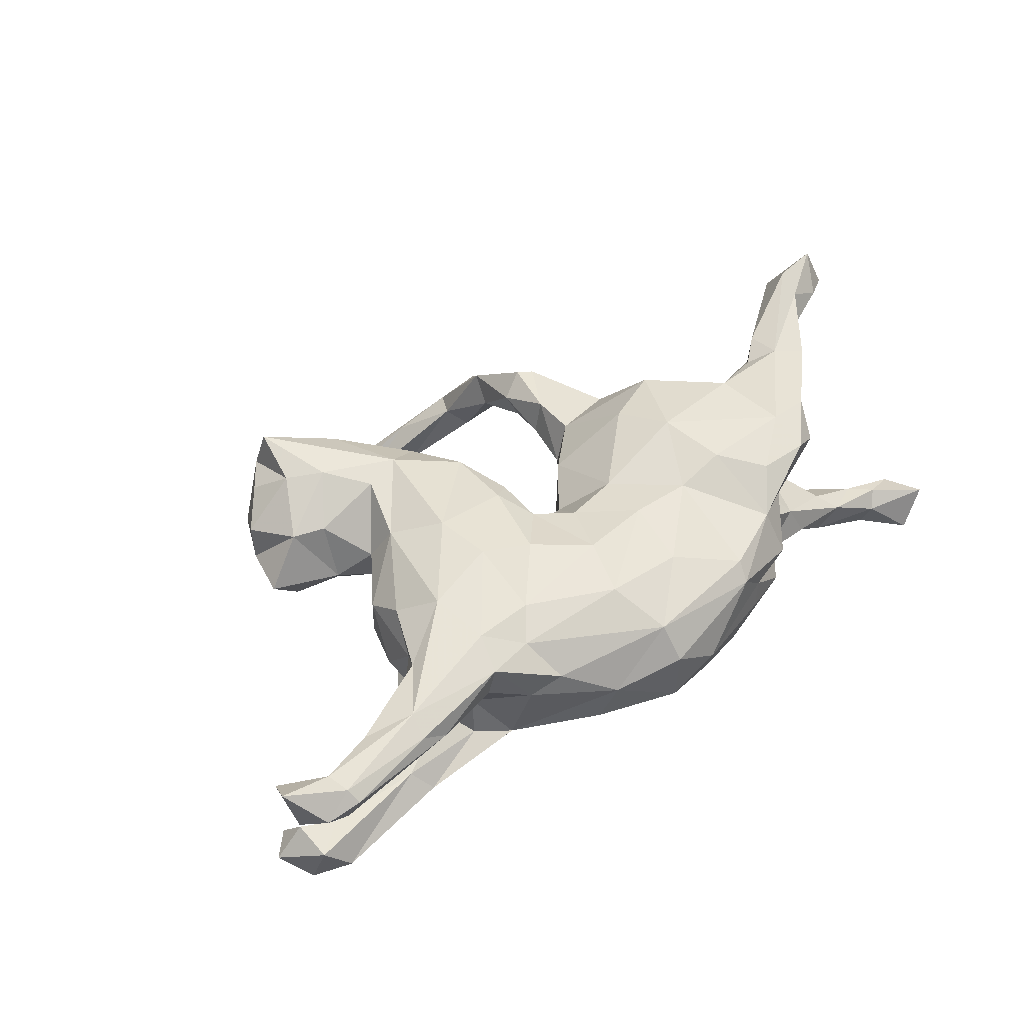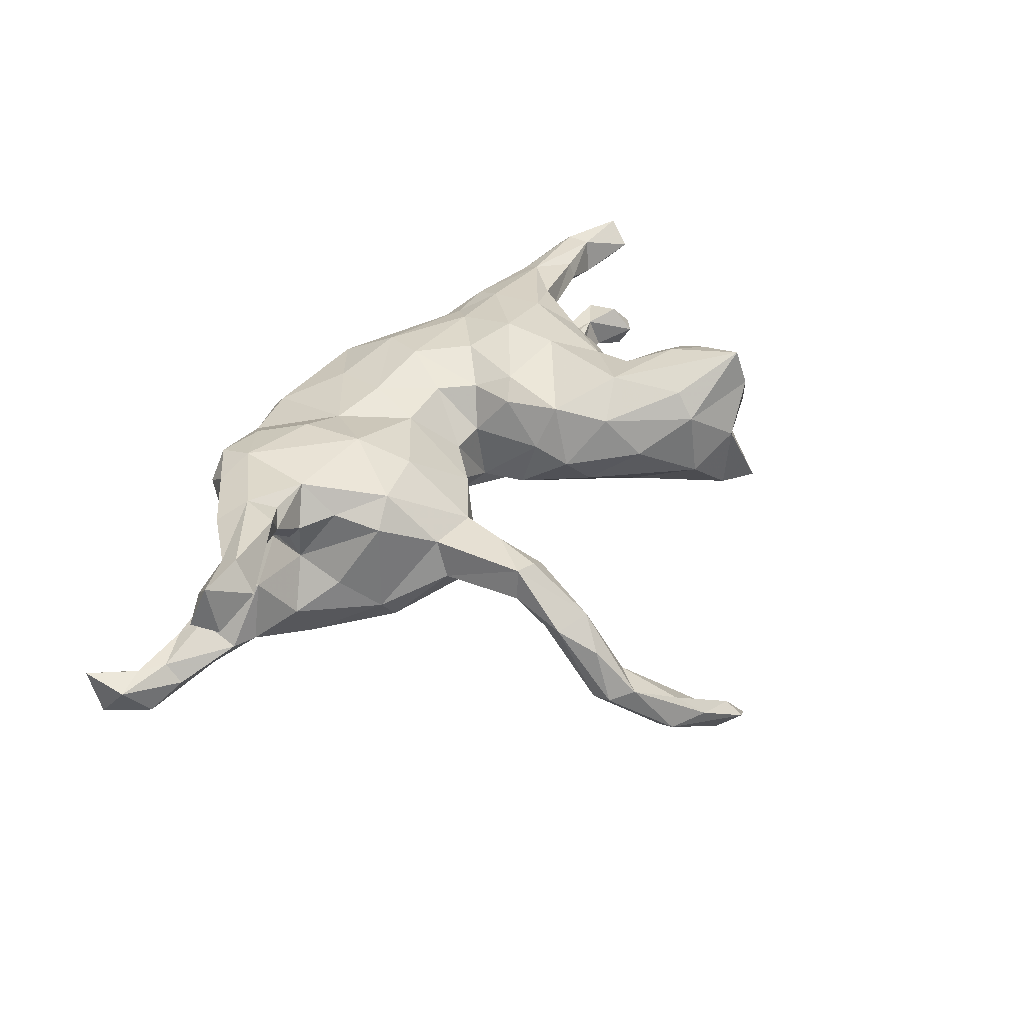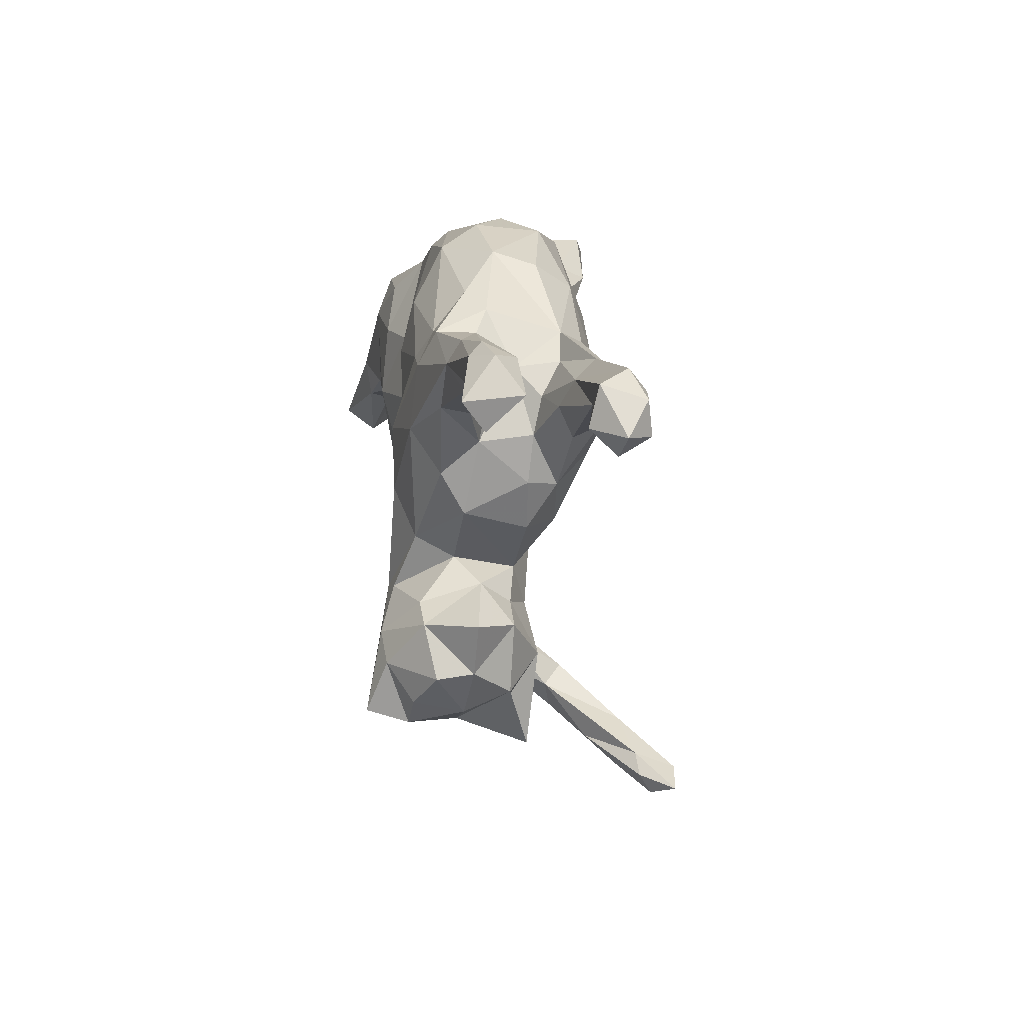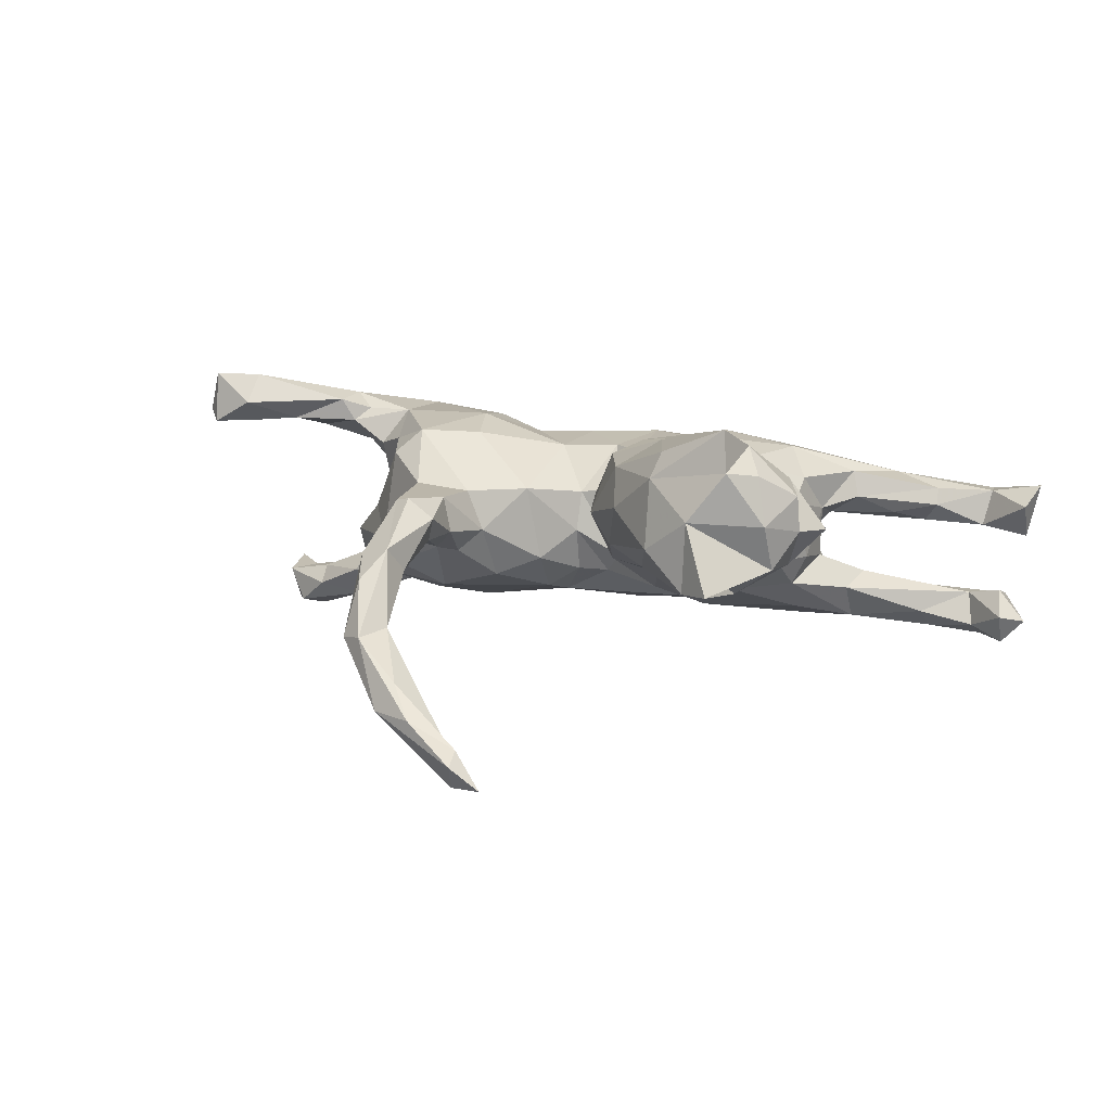
<metadata>
{"format":"obj","ext":"obj","renderer":"f3d","projection":"perspective","resolution":1024,"background":"white","views":[{"elev":44.2,"azim":142.4,"up":"+Z"},{"elev":41.4,"azim":-47.8,"up":"+Z"},{"elev":16.8,"azim":86.0,"up":"+Y"},{"elev":9.8,"azim":26.3,"up":"+Z"}]}
</metadata>
<code>
v 0.8 0.2654 0.08556
v 0.7919 0.2023 -0.1675
v 0.7844 0.2136 0.04912
v 0.6941 0.2503 0.004591
v 0.7545 0.1635 -0.1567
v 0.751 0.2521 -0.2025
v 0.7422 0.2058 -0.1114
v 0.7747 0.2676 -0.01334
v 0.7486 0.3252 0.03156
v 0.6867 0.3329 0.04868
v 0.7509 0.1935 -0.2088
v 0.6898 0.2065 -0.1839
v 0.689 0.2877 -0.1789
v 0.678 0.2267 -0.1244
v 0.6982 0.3092 -0.004995
v 0.7362 0.2741 -0.1286
v 0.7067 0.267 0.06994
v 0.5969 0.1791 -0.1606
v 0.6973 0.3123 0.06956
v 0.6947 0.2511 -0.2073
v 0.5212 0.2608 0.09674
v 0.6086 0.2355 0.07247
v 0.4824 0.1769 -0.08938
v 0.6104 0.2237 0.04154
v 0.4804 0.2562 -0.1508
v 0.6022 0.2211 -0.1942
v 0.5293 -0.1902 0.04723
v 0.5122 -0.2811 0.05461
v 0.4664 0.1194 -0.1149
v 0.511 -0.2901 0.1178
v 0.5306 0.2043 0.02486
v 0.5778 0.2581 0.006276
v 0.4782 -0.3625 0.07083
v 0.471 0.1648 0.05616
v 0.463 0.163 -0.1766
v 0.4609 -0.3496 0.1569
v 0.4796 -0.3269 -0.009151
v 0.4653 -0.2063 0.137
v 0.4578 0.2342 -0.1794
v 0.4672 -0.2103 -0.01699
v 0.4204 -0.2919 0.2014
v 0.4584 0.1722 0.1043
v 0.4142 0.1111 -0.05339
v 0.4038 0.04392 0.104
v 0.4204 0.1026 0.03941
v 0.5118 0.2286 -0.1135
v 0.5276 0.3012 0.07265
v 0.4169 0.02789 -0.04403
v 0.4051 -0.1548 0.03639
v 0.379 -0.3952 -0.000667
v 0.4224 -0.4024 0.1657
v 0.4033 0.2032 0.01765
v 0.3356 0.2166 0.1397
v 0.3994 0.1745 -0.0686
v 0.3588 0.2167 -0.02381
v 0.3777 0.06942 -0.1491
v 0.4099 -0.1852 0.1427
v 0.4794 0.3024 0.04751
v 0.3922 0.01787 -0.09566
v 0.4102 -0.3829 0.2379
v 0.412 -0.02557 0.06526
v 0.383 -0.1967 -0.01597
v 0.3575 0.2673 0.04374
v 0.3509 0.2783 0.1074
v 0.391 -0.05968 -0.0437
v 0.3557 0.1101 0.154
v 0.3959 -0.2895 -0.0634
v 0.3623 0.2258 -0.1025
v 0.3604 -0.2548 0.2099
v 0.345 -0.1247 0.0804
v 0.3667 0.1534 -0.1777
v 0.318 -0.09413 0.1465
v 0.306 -0.3427 -0.05244
v 0.3493 -0.4195 -0.04649
v 0.2818 -0.2354 -0.04839
v 0.3029 -0.0719 -0.0993
v 0.2565 0.2355 -0.1499
v 0.3574 -0.4239 0.0791
v 0.2922 -0.1937 0.1857
v 0.3022 -0.1592 -0.02701
v 0.277 -0.3414 0.1889
v 0.2713 -0.3814 0.1454
v 0.3018 0.2643 -0.1085
v 0.2436 -0.02677 0.1815
v 0.1917 -0.1615 -0.0621
v 0.2209 0.002523 -0.1474
v 0.2864 0.3026 0.01878
v 0.2711 -0.4005 0.02299
v 0.2392 0.1165 -0.1685
v 0.226 0.2068 0.1409
v 0.2143 -0.2847 -0.02918
v 0.1897 0.2003 -0.1731
v 0.1321 0.3099 -0.1412
v 0.223 -0.2164 0.1943
v 0.1774 -0.3256 0.0802
v 0.2293 0.08062 0.1822
v 0.2327 0.3233 0.05295
v 0.2657 0.2607 0.1098
v 0.1635 0.356 -0.07684
v 0.128 -0.2369 -0.001969
v 0.1282 -0.02421 -0.1172
v 0.0488 -0.6827 -0.2952
v 0.136 0.1052 0.163
v 0.1498 -0.2578 0.1453
v 0.04349 0.1781 0.1625
v 0.1404 0.3774 -0.002055
v 0.1006 -0.1648 0.1564
v 0.07939 -0.2152 0.05138
v 0.09914 -0.6917 -0.3594
v 0.05904 0.2442 -0.1713
v 0.1066 -0.03415 0.1692
v 0.008538 0.1586 -0.176
v 0.1528 0.06599 -0.1484
v 0.07209 -0.1004 -0.05314
v 0.05807 -0.1498 0.07488
v 0.04648 -0.01665 -0.06371
v 0.06584 -0.06437 0.143
v 0.02858 -0.01205 0.06521
v 0.03431 -0.6731 -0.3647
v 0.06596 0.02493 0.1389
v 0.009856 0.01313 -0.09941
v -0.03665 -0.03264 -0.01686
v -0.04007 -0.6914 -0.2525
v -0.08685 -0.6522 -0.199
v 0.05492 -0.7179 -0.3165
v 0.06805 0.2738 0.1377
v -0.091 0.1535 0.1559
v -0.04607 -0.000394 -0.09784
v 0.01263 0.4052 0.02067
v 0.005038 0.391 -0.09423
v 0.00241 0.07269 0.1423
v -0.03312 -0.01841 0.05777
v -0.1038 0.0672 -0.1542
v -0.08012 0.269 0.1276
v 0.01028 -0.652 -0.2907
v -0.08641 -0.6154 -0.2655
v -0.1861 0.3495 -0.09688
v -0.1169 -0.6697 -0.248
v -0.1205 0.3487 -0.1361
v -0.08933 -0.08646 -0.06809
v -0.1034 0.04773 0.1393
v 0.02384 0.3664 0.08481
v -0.1155 -0.6372 -0.2634
v -0.1059 -0.1114 0.07088
v -0.07532 0.4031 -0.02988
v -0.1543 0.1103 -0.1633
v -0.1525 -0.5646 -0.1238
v -0.1856 -0.536 -0.156
v -0.1791 -0.619 -0.1341
v -0.1797 -0.4559 -0.03964
v -0.164 -0.1849 -0.00372
v -0.1883 -0.3512 -0.001496
v -0.1888 -0.5002 0.004979
v -0.1695 -0.3674 0.04253
v -0.1963 0.3329 0.09562
v -0.1904 0.3612 0.06446
v -0.1639 -0.1282 -0.09858
v -0.2117 -0.3841 0.08026
v -0.1809 -0.2808 0.004729
v -0.2688 0.02755 0.1965
v -0.208 -0.2028 -0.04402
v -0.2251 -0.5939 -0.1405
v -0.1914 -0.1942 0.07176
v -0.108 -0.0103 -0.1359
v -0.1943 -0.2818 0.07046
v -0.2065 0.15 0.1516
v -0.2176 -0.5519 -0.04545
v -0.2389 0.3463 -0.04292
v -0.2385 -0.4395 -0.03216
v -0.1843 0.2295 -0.1516
v -0.2446 0.3427 0.01156
v -0.2244 -0.5544 -0.1554
v -0.2651 0.1843 -0.1473
v -0.2811 -0.1251 -0.1294
v -0.2508 -0.4835 -0.009187
v -0.2431 -0.3722 0.07421
v -0.293 0.148 0.1829
v -0.2438 -0.2216 -0.0371
v -0.2537 -0.3795 0.01474
v -0.3117 0.282 0.1111
v -0.2963 -0.2345 0.01228
v -0.3344 -0.1171 0.1747
v -0.3497 0.2588 -0.1113
v -0.3568 0.1553 -0.1602
v -0.229 -0.0729 0.1706
v -0.3639 0.2586 -0.005162
v -0.3265 0.3137 -0.04916
v -0.2932 -0.207 0.08267
v -0.3617 -0.002182 -0.1603
v -0.3323 0.3168 0.02915
v -0.2629 0.02572 -0.1713
v -0.4466 0.1507 0.2006
v -0.4122 0.2145 0.06185
v -0.3823 -0.1395 0.13
v -0.3611 0.22 0.167
v -0.4212 -0.06016 0.1481
v -0.4103 0.1997 -0.02023
v -0.37 -0.1598 -0.08436
v -0.4168 0.1597 0.02591
v -0.4377 0.008689 0.1979
v -0.4689 -0.005302 0.04284
v -0.4406 0.1072 0.005136
v -0.4157 0.2015 -0.1208
v -0.402 -0.156 -0.04183
v -0.4511 0.2214 0.1726
v -0.4524 -0.09356 0.01453
v -0.4811 0.007224 0.09155
v -0.4867 -0.03823 -0.1263
v -0.5247 -0.04477 -0.04425
v -0.506 0.1963 0.1441
v -0.4803 -0.02319 0.1315
v -0.5174 -0.008412 0.1999
v -0.5274 0.1401 0.1912
v -0.5438 0.1297 0.1346
v -0.4598 0.08313 -0.1598
v -0.5252 0.06544 -0.04303
v -0.4785 0.126 0.0824
v -0.559 0.05145 -0.1552
v -0.5544 0.05813 0.1271
v -0.5411 -0.0324 0.1757
v -0.5614 0.02095 0.2278
v -0.5616 -0.04621 0.2182
v -0.5025 0.1739 -0.07607
v -0.5316 0.1855 -0.1373
v -0.6528 0.1727 -0.154
v -0.6223 0.04082 0.2086
v -0.6522 -0.07811 0.1799
v -0.6181 0.1398 -0.1255
v -0.6037 0.06462 -0.1555
v -0.6166 0.1581 -0.2053
v -0.6376 0.009792 0.1589
v -0.6213 0.1104 -0.2157
v -0.6784 -0.04493 0.1815
v -0.715 0.1025 -0.1999
v -0.722 0.136 -0.1664
v -0.7124 -0.1211 0.2692
v -0.7111 -0.07892 0.2408
v -0.7249 -0.1132 0.175
v -0.8011 -0.1397 0.2701
v -0.7756 -0.08507 0.2101
v -0.7139 -0.1641 0.2154
v -0.7483 0.1638 -0.2559
v -0.795 -0.1576 0.1737
v -0.7787 0.1264 -0.2452
v -0.7473 0.1892 -0.2014
v -0.7676 0.1676 -0.1722
v -0.8048 0.24 -0.2473
v -0.8296 -0.1224 0.1953
v -0.8233 0.1511 -0.1846
v -0.844 0.2339 -0.1661
v -0.8372 0.2081 -0.2592
v 0.4066 -0.4537 -0.04303
f 139 93 110
f 92 110 93
f 170 139 110
f 130 93 139
f 92 77 89
f 71 89 77
f 113 92 89
f 93 77 92
f 77 39 71
f 35 71 39
f 83 39 77
f 116 121 101
f 113 101 121
f 114 116 101
f 122 121 116
f 86 101 113
f 133 113 121
f 86 56 76
f 59 76 56
f 85 86 76
f 71 56 86
f 35 56 71
f 89 71 86
f 175 167 153
f 149 153 167
f 176 175 153
f 162 167 175
f 183 170 173
f 146 173 170
f 203 183 173
f 139 170 183
f 137 139 183
f 112 170 110
f 92 112 110
f 146 170 112
f 224 223 203
f 197 203 223
f 215 224 203
f 225 223 224
f 183 203 197
f 202 197 223
f 186 183 197
f 184 203 173
f 191 184 173
f 215 203 184
f 133 146 112
f 113 112 92
f 228 216 223
f 202 223 216
f 225 228 223
f 229 216 228
f 191 173 146
f 86 113 89
f 113 133 112
f 191 146 133
f 133 121 128
f 122 128 121
f 164 133 128
f 128 140 164
f 157 164 140
f 122 140 128
f 191 133 164
f 85 101 86
f 209 208 204
f 198 204 208
f 206 209 204
f 218 208 209
f 194 206 204
f 201 209 206
f 151 157 140
f 174 164 157
f 174 198 208
f 181 204 198
f 198 174 178
f 161 178 174
f 181 198 178
f 188 204 181
f 179 181 178
f 159 178 161
f 157 161 174
f 151 161 157
f 169 152 150
f 154 150 152
f 148 169 150
f 179 152 169
f 150 153 147
f 149 147 153
f 148 150 147
f 154 153 150
f 235 228 225
f 246 235 225
f 229 228 235
f 225 224 230
f 215 230 224
f 245 225 230
f 232 230 215
f 234 229 235
f 218 216 229
f 189 215 184
f 208 215 189
f 191 189 184
f 209 216 218
f 232 218 229
f 201 216 209
f 174 189 191
f 215 208 218
f 232 215 218
f 174 208 189
f 174 191 164
f 169 172 175
f 162 175 172
f 179 169 175
f 148 172 169
f 143 172 148
f 138 162 172
f 149 167 162
f 124 147 149
f 136 148 147
f 138 149 162
f 135 147 124
f 123 124 149
f 251 250 247
f 245 247 250
f 242 251 247
f 249 250 251
f 250 246 245
f 225 245 246
f 249 246 250
f 242 247 245
f 244 249 251
f 235 246 249
f 234 235 249
f 242 245 230
f 232 242 230
f 244 234 249
f 232 234 244
f 229 234 232
f 242 232 244
f 143 138 172
f 136 143 148
f 119 138 143
f 135 136 147
f 123 149 138
f 102 124 123
f 125 123 138
f 119 136 135
f 102 135 124
f 244 251 242
f 119 143 136
f 109 135 102
f 125 102 123
f 109 102 125
f 109 119 135
f 125 138 119
f 109 125 119
f 120 117 111
f 107 111 117
f 103 120 111
f 118 117 120
f 236 222 221
f 212 221 222
f 237 236 221
f 241 222 236
f 227 222 241
f 239 241 236
f 237 239 236
f 243 241 239
f 240 239 237
f 233 240 237
f 248 239 240
f 72 61 44
f 45 44 61
f 66 72 44
f 70 61 72
f 160 182 185
f 163 185 182
f 141 160 185
f 200 182 160
f 192 200 160
f 196 182 200
f 211 196 200
f 194 182 196
f 220 212 222
f 227 220 222
f 200 212 220
f 200 221 212
f 226 237 221
f 44 45 42
f 34 42 45
f 66 44 42
f 48 45 61
f 105 120 103
f 90 105 103
f 131 120 105
f 118 120 131
f 132 118 131
f 127 131 105
f 166 160 141
f 144 141 185
f 177 192 160
f 221 200 192
f 213 226 221
f 233 237 226
f 52 34 45
f 22 42 34
f 55 52 45
f 31 34 52
f 126 127 105
f 141 131 127
f 166 141 127
f 132 131 141
f 134 166 127
f 177 160 166
f 180 177 166
f 195 192 177
f 213 221 192
f 205 213 192
f 214 226 213
f 3 8 1
f 9 1 8
f 17 3 1
f 4 8 3
f 17 4 3
f 15 8 4
f 24 32 4
f 15 4 32
f 17 24 4
f 31 32 24
f 34 31 24
f 52 32 31
f 34 24 22
f 17 22 24
f 21 42 22
f 58 32 52
f 126 134 127
f 155 166 134
f 155 180 166
f 195 177 180
f 205 195 180
f 205 192 195
f 210 213 205
f 15 9 8
f 19 1 9
f 10 9 15
f 19 9 10
f 58 10 15
f 58 15 32
f 47 10 58
f 63 58 52
f 55 63 52
f 64 58 63
f 64 47 58
f 21 47 64
f 87 64 63
f 55 87 63
f 97 64 87
f 98 64 97
f 142 98 97
f 53 64 98
f 142 155 134
f 156 180 155
f 193 205 180
f 193 210 205
f 214 213 210
f 106 97 87
f 106 142 97
f 129 142 106
f 126 98 142
f 134 126 142
f 156 155 142
f 51 36 41
f 30 41 36
f 60 51 41
f 33 36 51
f 82 51 60
f 69 60 41
f 38 69 41
f 94 60 69
f 79 94 69
f 81 60 94
f 82 60 81
f 104 81 94
f 33 30 36
f 38 41 30
f 28 38 30
f 57 69 38
f 57 79 69
f 72 94 79
f 82 81 104
f 107 104 94
f 49 57 38
f 70 79 57
f 70 72 79
f 84 94 72
f 107 94 84
f 111 107 84
f 96 111 84
f 66 84 72
f 115 107 117
f 96 84 66
f 103 111 96
f 21 66 42
f 53 96 66
f 90 103 96
f 21 53 66
f 90 96 53
f 98 90 53
f 126 105 90
f 19 17 1
f 21 22 17
f 19 21 17
f 64 53 21
f 126 90 98
f 47 19 10
f 21 19 47
f 7 2 16
f 6 16 2
f 14 7 16
f 5 2 7
f 14 5 7
f 11 2 5
f 11 6 2
f 13 16 6
f 14 12 5
f 11 5 12
f 18 12 14
f 46 14 16
f 23 29 14
f 18 14 29
f 46 23 14
f 43 29 23
f 54 23 46
f 35 18 29
f 68 54 46
f 43 23 54
f 55 54 68
f 25 68 46
f 55 43 54
f 45 43 55
f 83 55 68
f 217 193 199
f 197 199 193
f 201 217 199
f 214 193 217
f 20 13 6
f 46 16 13
f 25 46 13
f 83 68 25
f 87 55 83
f 106 87 83
f 197 193 186
f 190 186 193
f 202 199 197
f 99 106 83
f 93 99 83
f 130 106 99
f 171 186 190
f 180 190 193
f 93 130 99
f 129 106 130
f 145 129 130
f 137 145 130
f 156 129 145
f 156 145 171
f 168 171 145
f 190 156 171
f 137 168 145
f 187 171 168
f 187 168 137
f 186 171 187
f 183 186 187
f 78 33 51
f 82 78 51
f 37 33 78
f 88 78 82
f 95 88 82
f 74 78 88
f 33 28 30
f 37 28 33
f 40 28 37
f 104 95 82
f 100 88 95
f 40 27 28
f 38 28 27
f 49 27 40
f 108 95 104
f 107 108 104
f 100 95 108
f 115 108 107
f 114 108 115
f 62 49 40
f 38 27 49
f 80 70 49
f 57 49 70
f 62 80 49
f 61 70 80
f 75 80 62
f 182 188 163
f 165 163 188
f 194 188 182
f 204 188 194
f 65 61 80
f 48 61 65
f 76 65 80
f 163 144 185
f 151 144 163
f 201 194 196
f 231 220 227
f 238 227 241
f 243 238 241
f 233 227 238
f 248 238 243
f 248 243 239
f 240 238 248
f 118 115 117
f 116 115 118
f 144 132 141
f 122 132 144
f 220 211 200
f 201 196 211
f 219 211 220
f 227 233 231
f 226 231 233
f 240 233 238
f 43 45 48
f 59 43 48
f 219 207 211
f 201 211 207
f 217 207 219
f 231 219 220
f 214 219 231
f 214 231 226
f 214 217 219
f 214 210 193
f 190 180 156
f 156 142 129
f 116 118 132
f 74 252 78
f 37 78 252
f 67 252 74
f 201 207 217
f 59 48 65
f 67 62 40
f 139 137 130
f 77 93 83
f 39 25 13
f 202 201 199
f 216 201 202
f 59 29 43
f 35 29 59
f 206 194 201
f 144 140 122
f 151 140 144
f 116 132 122
f 114 115 116
f 76 59 65
f 100 108 114
f 85 76 80
f 176 188 181
f 165 151 163
f 91 100 114
f 85 80 75
f 91 85 75
f 67 75 62
f 165 188 176
f 179 176 181
f 165 159 151
f 161 151 159
f 154 159 165
f 73 75 67
f 37 67 40
f 158 165 176
f 154 165 158
f 153 158 176
f 152 159 154
f 91 88 100
f 74 88 91
f 50 67 37
f 153 154 158
f 73 74 91
f 252 50 37
f 252 67 50
f 187 137 183
f 25 39 83
f 20 39 13
f 26 39 20
f 12 26 20
f 35 39 26
f 11 20 6
f 18 35 26
f 12 18 26
f 11 12 20
f 59 56 35
f 85 114 101
f 91 114 85
f 175 176 179
f 152 179 178
f 152 178 159
f 73 91 75
f 74 73 67

</code>
